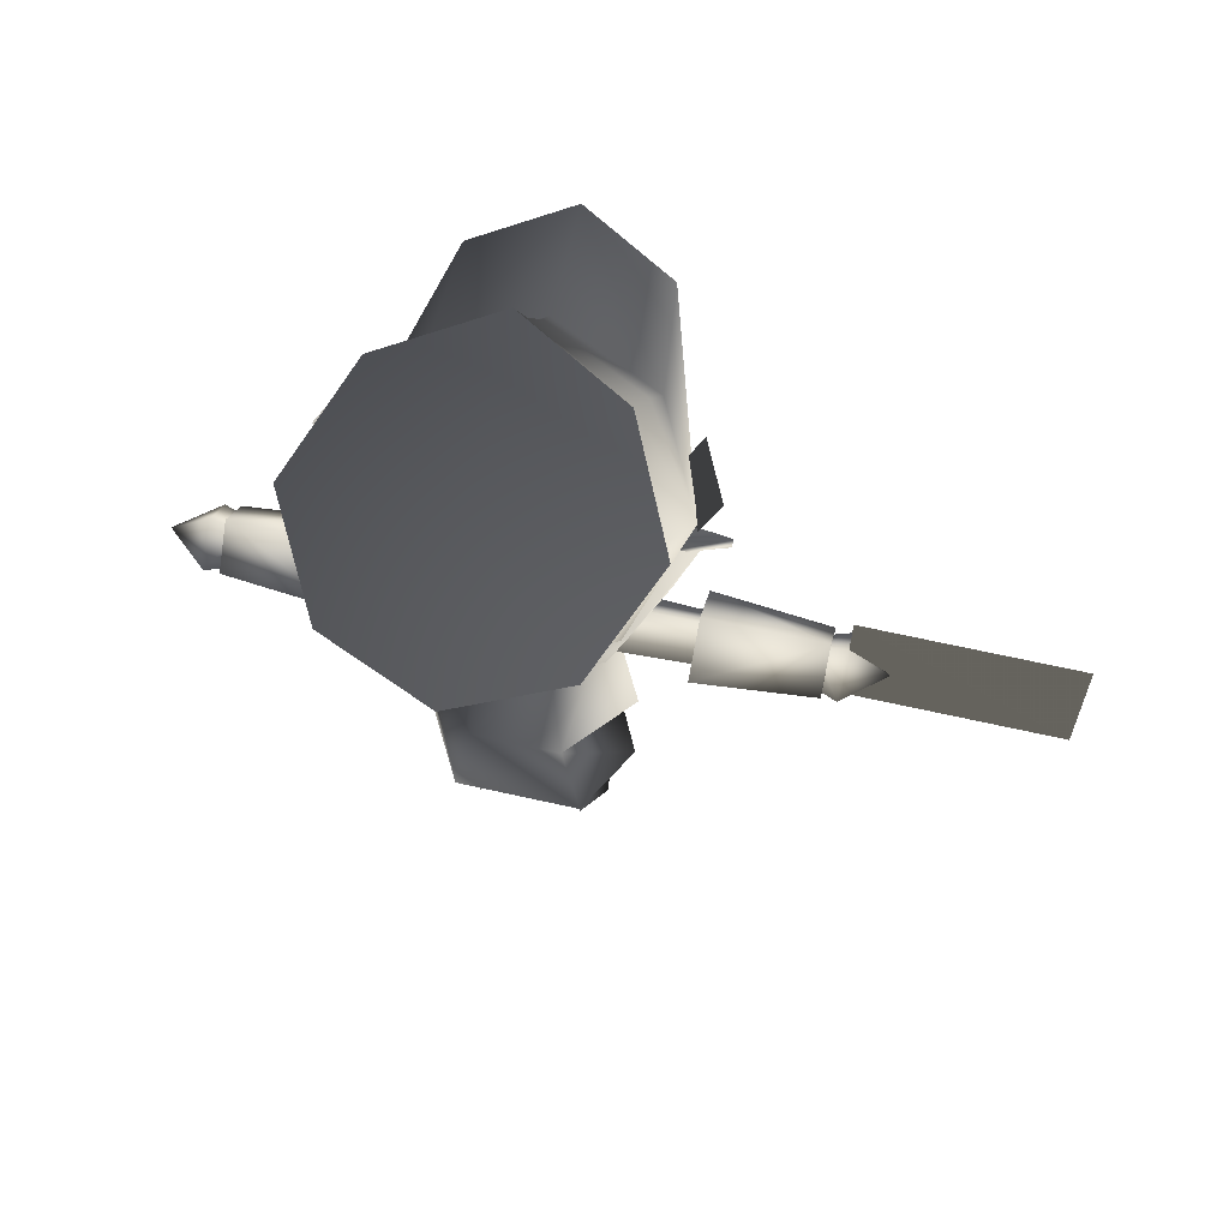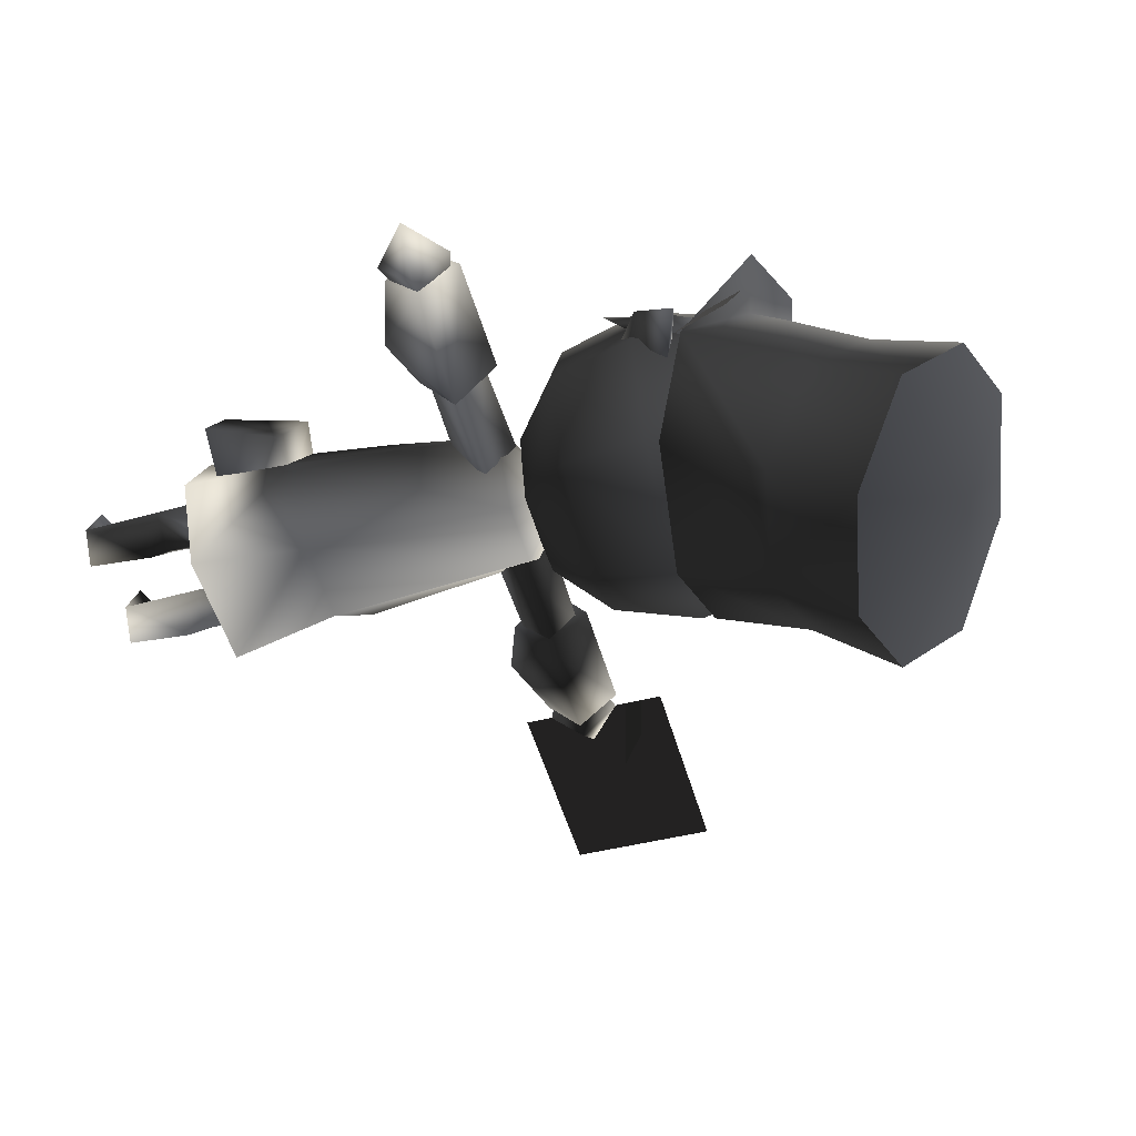
<metadata>
{"format":"obj","ext":"obj","renderer":"f3d","projection":"perspective","resolution":1024,"background":"white","views":[{"elev":64.1,"azim":-167.1,"up":"+Y"},{"elev":-49.3,"azim":105.4,"up":"+Z"}]}
</metadata>
<code>
g polygon0
v -0.8647 0.8376 0.003646
v -0.864 0.5916 0.003646
v -0.5044 0.8376 0.003646
v -0.5044 0.5916 0.003646
f 1 2 3
f 2 4 3
v -0.8647 0.8376 0.003646
v -0.5044 0.8376 0.003646
v -0.864 0.5916 0.003646
v -0.5044 0.5916 0.003646
f 5 6 7
f 6 8 7
g polygon1
v -0.001953 1.129 -0.3406
v -0.00293 1.257 -0.4475
v 0.1663 1.163 -0.2722
v 0.1772 1.297 -0.3855
v 0.2407 1.254 -0.1333
v 0.2627 1.394 -0.2358
v 0.1604 1.349 0.007812
v 0.1772 1.49 -0.07544
v -0.001709 1.39 0.08496
v -0.00293 1.531 0.01196
v -0.1641 1.349 0.007812
v -0.1829 1.49 -0.07544
v -0.2449 1.254 -0.1333
v -0.2683 1.394 -0.2358
v -0.1704 1.163 -0.2722
v -0.1829 1.297 -0.3855
v -0.001953 1.129 -0.3406
v -0.00293 1.257 -0.4475
f 9 10 11
f 10 12 11
f 11 12 13
f 12 14 13
f 13 14 15
f 14 16 15
f 15 16 17
f 16 18 17
f 17 18 19
f 18 20 19
f 19 20 21
f 20 22 21
f 21 22 23
f 22 24 23
f 23 24 25
f 24 26 25
v 0.1604 1.349 0.007812
v 0.1697 1.215 0.1001
v 0.2407 1.254 -0.1333
v 0.2612 1.062 0
v 0.1663 1.163 -0.2722
v 0.1904 1.005 -0.176
v -0.001953 1.129 -0.3406
v 0 0.9836 -0.2703
v -0.1704 1.163 -0.2722
v -0.1904 1.005 -0.176
v -0.2449 1.254 -0.1333
v -0.2612 1.062 0
v -0.1641 1.349 0.007812
v -0.1677 1.215 0.09985
f 27 28 29
f 28 30 29
f 29 30 31
f 30 32 31
f 31 32 33
f 32 34 33
f 33 34 35
f 34 36 35
f 35 36 37
f 36 38 37
f 37 38 39
f 38 40 39
v 0.1697 1.215 0.1001
v 0.1604 1.349 0.007812
v 0.0007324 1.262 0.1643
v -0.001709 1.39 0.08496
v -0.1677 1.215 0.09985
v -0.1641 1.349 0.007812
f 41 42 43
f 42 44 43
f 43 44 45
f 44 46 45
v 0.3203 0.6975 0.04834
v 0.2925 0.7437 0
v 0.2595 0.6975 0.04639
v 0.1086 0.748 0
v 0.1086 0.6975 0.05371
v 0.073 0.6975 0
v 0.1086 0.6465 0
v 0.1086 0.6975 -0.05542
v 0.2925 0.6501 0
v 0.2874 0.6975 -0.0481
v 0.3 0.6975 -0.05127
v 0.2925 0.7437 0
f 47 48 49
f 48 50 49
f 49 50 51
f 50 52 51
f 51 52 53
f 52 54 53
f 53 54 55
f 54 56 55
f 55 56 57
f 56 58 57
v -0.1538 0.3809 0
v -0.07593 0.3806 0.1462
v -0.1804 0.406 0
v -0.06958 0.52 0.1309
v -0.1348 0.7244 0
v -0.05835 0.7244 0.08545
v 0 0.8035 0
v 0.05835 0.7244 0.08545
v 0.1348 0.7244 0
v 0.06958 0.52 0.1309
v 0.1716 0.3806 0
v 0.07593 0.3806 0.1462
f 59 60 61
f 60 62 61
f 61 62 63
f 62 64 63
f 63 64 65
f 64 66 65
f 65 66 67
f 66 68 67
f 67 68 69
f 68 70 69
v -0.3203 0.6975 0.04834
v -0.2925 0.6501 1.156e-05
v -0.2595 0.6975 0.04639
v -0.1086 0.6465 1.246e-05
v -0.1086 0.6975 0.05371
v -0.073 0.6975 0
v -0.1086 0.748 -1.234e-05
v -0.1086 0.6975 -0.05542
v -0.2925 0.7437 -1.127e-05
v -0.2874 0.6975 -0.0481
v -0.3 0.6975 -0.05127
v -0.2925 0.6501 1.156e-05
f 71 72 73
f 72 74 73
f 73 74 75
f 74 76 75
f 75 76 77
f 76 78 77
f 77 78 79
f 78 80 79
f 79 80 81
f 80 82 81
v -0.1333 0.1284 0
v -0.09009 0.137 -0.052
v -0.09009 0.1096 -0.06079
v -0.04614 0.1284 0
v -0.05005 0.0002441 0
v -0.09009 0.1174 0.03906
v -0.09009 0.03491 0.03662
v -0.1292 0.0002441 0
v -0.09009 0.0002441 0.08838
v -0.05005 0.0002441 0
v -0.09009 0.03491 0.03662
f 83 84 85
f 84 86 85
f 85 86 87
f 86 88 87
f 87 88 89
f 88 90 89
f 89 90 91
f 90 92 91
f 91 92 93
v 0.09009 0.1284 0.04492
v 0.1333 0.1284 0
v 0.09009 0.2432 0.05786
v 0.1379 0.2432 0
v 0.09009 0.2703 0
v 0.09009 0.2432 -0.05786
v 0.04102 0.2432 0
v 0.04614 0.1284 0
v 0.09009 0.2432 0.05786
v 0.09009 0.1284 0.04492
f 94 95 96
f 95 97 96
f 96 97 98
f 97 99 98
f 98 99 100
f 99 101 100
f 100 101 102
f 101 103 102
v -0.1333 0.1284 0
v -0.09009 0.1284 0.04492
v -0.09009 0.2432 0.05786
v -0.04614 0.1284 0
v -0.04102 0.2432 0
v -0.09009 0.2432 -0.05786
v -0.09009 0.2703 0
v -0.1379 0.2432 0
v -0.09009 0.2432 0.05786
v -0.1333 0.1284 0
f 104 105 106
f 105 107 106
f 106 107 108
f 107 109 108
f 108 109 110
f 109 111 110
f 110 111 112
f 111 113 112
v 0.2275 1.126 0
v 0.1663 1.126 0.1506
v 0.1909 0.9836 0.179
v 0 1.126 0.2322
v 0 0.9836 0.2703
v -0.1909 0.9836 0.179
v -0.08301 0.8413 0.209
v -0.1663 0.8413 0.1506
v 0 0.7593 0.1279
v -0.1221 0.7593 -0.0007324
f 114 115 116
f 115 117 116
f 116 117 118
f 117 119 118
f 118 119 120
f 119 121 120
f 120 121 122
f 121 123 122
v 0.4504 0.6975 -0.04102
v 0.4504 0.7415 0
v 0.502 0.6975 -0.06177
v 0.502 0.7559 0
v 0.5728 0.6975 0
v 0.502 0.6975 0.05786
v 0.502 0.6382 0
v 0.4504 0.6587 0
v 0.502 0.6975 -0.06177
v 0.4504 0.6975 -0.04102
f 124 125 126
f 125 127 126
f 126 127 128
f 127 129 128
f 128 129 130
f 129 131 130
f 130 131 132
f 131 133 132
v -0.2273 0.8413 0
v -0.1602 0.8413 -0.1394
v -0.07837 0.7593 -0.1064
v 0 0.8398 -0.2261
v 0.07837 0.7593 -0.1064
v 0.1602 0.8413 -0.1394
v 0.2273 0.8413 0
v 0.1953 0.9839 -0.1646
v 0.2681 0.9836 0
v 0.2275 1.126 0
f 134 135 136
f 135 137 136
f 136 137 138
f 137 139 138
f 138 139 140
f 139 141 140
f 140 141 142
f 141 143 142
v -0.4504 0.7415 -1.073e-05
v -0.4504 0.6975 -0.04102
v -0.502 0.6975 -0.06177
v -0.4504 0.6587 9.477e-06
v -0.502 0.6382 1.448e-05
v -0.502 0.6975 0.05786
v -0.5728 0.6975 0
v -0.502 0.7559 -1.425e-05
v -0.502 0.6975 -0.06177
v -0.4504 0.7415 -1.073e-05
f 144 145 146
f 145 147 146
f 146 147 148
f 147 149 148
f 148 149 150
f 149 151 150
f 150 151 152
f 151 153 152
v 0.09009 0.137 -0.052
v 0.1333 0.1284 0
v 0.09009 0.1096 -0.06079
v 0.1292 0.0002441 0
v 0.09009 0.0002441 -0.0498
v 0.05005 0.0002441 0
v 0.09009 0.1096 -0.06079
v 0.04614 0.1284 0
v 0.09009 0.137 -0.052
f 154 155 156
f 155 157 156
f 156 157 158
f 157 159 158
f 158 159 160
f 159 161 160
f 160 161 162
v -0.04614 0.1284 0
v -0.09009 0.1284 0.04492
v -0.09009 0.1174 0.03906
v -0.1333 0.1284 0
v -0.1292 0.0002441 0
v -0.09009 0.1096 -0.06079
v -0.09009 0.0002441 -0.0498
v -0.05005 0.0002441 0
v -0.1292 0.0002441 0
f 163 164 165
f 164 166 165
f 165 166 167
f 166 168 167
f 167 168 169
f 168 170 169
f 169 170 171
v -0.1221 0.7593 -0.0007324
v 0 0.7285 0
v 0 0.7593 0.1279
v 0.1221 0.7593 -0.0007324
v 0.1663 0.8413 0.1506
v 0.2273 0.8413 0
v 0.1909 0.9836 0.179
v 0.2681 0.9836 0
v 0.2275 1.126 0
f 172 173 174
f 173 175 174
f 174 175 176
f 175 177 176
f 176 177 178
f 177 179 178
f 178 179 180
v -0.1538 0.3809 0
v -0.1804 0.406 0
v -0.07593 0.3806 -0.1074
v -0.1348 0.7244 0
v -0.05835 0.7244 -0.09326
v 0 0.8035 0
v 0.05835 0.7244 -0.09326
v 0.1348 0.7244 0
v 0.1716 0.3806 0
f 181 182 183
f 182 184 183
f 183 184 185
f 184 186 185
f 185 186 187
f 186 188 187
f 187 188 189
v 0.05005 0.0002441 0
v 0.1292 0.0002441 0
v 0.09009 0.0002441 0.08838
v 0.09009 0.03491 0.03662
v 0.05005 0.0002441 0
v 0.09009 0.1174 0.03906
v 0.04614 0.1284 0
v 0.09009 0.1284 0.04492
f 190 191 192
f 191 193 192
f 192 193 194
f 193 195 194
f 194 195 196
f 195 197 196
v 0.4761 0.6975 -0.06128
v 0.4761 0.6414 0
v 0.3594 0.6033 0
v 0.4761 0.6975 0.06128
v 0.2737 0.6975 0.08032
v 0.4761 0.7639 0
v 0.2737 0.7642 0
v 0.2737 0.6975 -0.08032
f 198 199 200
f 199 201 200
f 200 201 202
f 201 203 202
f 202 203 204
f 203 205 204
v 0.02979 1.107 0.2197
v -0.02979 1.107 0.2197
v 0 1.098 0.2637
v -0.0498 1.051 0.2266
v 0 1.061 0.2808
v 0 1.024 0.2566
v 0.0498 1.051 0.2266
f 206 207 208
f 207 209 208
f 208 209 210
f 209 211 210
f 210 211 212
v 0.2737 0.6975 0.08032
v 0.2737 0.635 0
v 0.3594 0.6033 0
v 0.2737 0.6975 -0.08032
v 0.4761 0.6975 -0.06128
v 0.4761 0.7639 0
f 213 214 215
f 214 216 215
f 215 216 217
f 216 218 217
v -0.08301 0.8413 0.209
v 0 0.7593 0.1279
v 0 0.8413 0.2332
v 0.08301 0.8413 0.209
v 0 0.9836 0.2703
v 0.1909 0.9836 0.179
f 219 220 221
f 220 222 221
f 221 222 223
f 222 224 223
v 0.2612 1.062 0
v 0.1697 1.215 0.1001
v 0.168 1.162 0.1394
v 0.0007324 1.262 0.1643
v 0 1.202 0.2092
v -0.1797 1.162 0.1394
f 225 226 227
f 226 228 227
f 227 228 229
f 228 230 229
v -0.2612 1.062 0
v -0.1589 1.172 0.322
v -0.1797 1.162 0.1394
v 0 1.212 0.397
v 0 1.202 0.2092
v 0.168 1.162 0.1394
f 231 232 233
f 232 234 233
f 233 234 235
f 234 236 235
v -0.07593 0.3806 -0.1074
v -0.05835 0.7244 -0.09326
v 0.07593 0.3806 -0.1074
v 0.05835 0.7244 -0.09326
v 0.1716 0.3806 0
f 237 238 239
f 238 240 239
f 239 240 241
v 0.1086 0.6975 0.05371
v 0.1086 0.6465 0
v 0.2595 0.6975 0.04639
v 0.2925 0.6501 0
v 0.3203 0.6975 0.04834
f 242 243 244
f 243 245 244
f 244 245 246
v 0.073 0.6975 0
v 0.1086 0.748 0
v 0.1086 0.6975 -0.05542
v 0.2925 0.7437 0
v 0.2874 0.6975 -0.0481
f 247 248 249
f 248 250 249
f 249 250 251
v 0.502 0.7559 0
v 0.4504 0.7415 0
v 0.502 0.6975 0.05786
v 0.4504 0.6975 0.04126
v 0.4504 0.6587 0
f 252 253 254
f 253 255 254
f 254 255 256
v -0.2737 0.635 1.526e-05
v -0.3594 0.6033 2.301e-05
v -0.2737 0.6975 -0.08032
v -0.4761 0.6975 -0.06128
v -0.4761 0.7639 -1.621e-05
f 257 258 259
f 258 260 259
f 259 260 261
v -0.1086 0.6975 0.05371
v -0.1086 0.748 -1.234e-05
v -0.2595 0.6975 0.04639
v -0.2925 0.7437 -1.127e-05
v -0.3203 0.6975 0.04834
f 262 263 264
f 263 265 264
f 264 265 266
v -0.2737 0.635 1.526e-05
v -0.2737 0.6975 0.08032
v -0.3594 0.6033 2.301e-05
v -0.4761 0.6975 0.06128
v -0.4761 0.6414 1.371e-05
f 267 268 269
f 268 270 269
f 269 270 271
v -0.251 1.067 0.005859
v -0.2524 0.9817 0.03979
v -0.2578 1.051 0.05371
v -0.2324 0.9309 0.1257
v -0.2083 1.115 0.0769
f 272 273 274
f 273 275 274
f 274 275 276
v 0.2524 0.9817 0.03979
v 0.251 1.067 0.005859
v 0.2578 1.051 0.05371
v 0.2083 1.115 0.0769
v 0.2324 0.9309 0.1257
f 277 278 279
f 278 280 279
f 279 280 281
v -0.2458 0.9612 0.03101
v -0.313 0.9998 0.006836
v -0.1985 1.018 -0.04248
v -0.3164 1.064 -0.01221
v -0.2444 1.045 0.005859
f 282 283 284
f 283 285 284
f 284 285 286
v -0.1829 1.49 -0.07544
v -0.00293 1.531 0.01196
v -0.00293 1.444 -0.2683
v 0.1772 1.49 -0.07544
v 0.2627 1.394 -0.2358
f 287 288 289
f 288 290 289
f 289 290 291
v 0.1953 0.9839 -0.1646
v 0.1602 0.8413 -0.1394
v 0 0.9836 -0.2703
v 0 0.8398 -0.2261
v -0.1602 0.8413 -0.1394
f 292 293 294
f 293 295 294
f 294 295 296
v -0.1602 0.8413 -0.1394
v -0.2273 0.8413 0
v -0.1953 0.9839 -0.1646
v -0.2681 0.9836 0
v -0.2275 1.126 0
f 297 298 299
f 298 300 299
f 299 300 301
v -0.2275 1.126 0
v -0.1663 1.126 -0.1506
v -0.1953 0.9839 -0.1646
v 0 0.9836 -0.2703
v -0.1602 0.8413 -0.1394
f 302 303 304
f 303 305 304
f 304 305 306
v 0 1.126 0.2322
v -0.1663 1.126 0.1506
v -0.1909 0.9836 0.179
v -0.2275 1.126 0
v -0.2681 0.9836 0
f 307 308 309
f 308 310 309
f 309 310 311
v 0.09009 0.03491 0.03662
v 0.1292 0.0002441 0
v 0.09009 0.1174 0.03906
v 0.1333 0.1284 0
v 0.09009 0.1284 0.04492
f 312 313 314
f 313 315 314
f 314 315 316
v -0.04614 0.1284 0
v -0.09009 0.137 -0.052
v -0.09009 0.2432 -0.05786
v -0.1333 0.1284 0
v -0.1379 0.2432 0
f 317 318 319
f 318 320 319
f 319 320 321
v 0.2612 1.062 0
v -0.2612 1.062 0
v 0.1904 1.005 -0.176
v -0.1904 1.005 -0.176
v 0 0.9836 -0.2703
f 322 323 324
f 323 325 324
f 324 325 326
v 0.1379 0.2432 0
v 0.1333 0.1284 0
v 0.09009 0.2432 -0.05786
v 0.09009 0.137 -0.052
v 0.04614 0.1284 0
f 327 328 329
f 328 330 329
f 329 330 331
v 0.2273 0.8413 0
v 0.1221 0.7593 -0.0007324
v 0.07837 0.7593 -0.1064
v 0 0.7285 0
v -0.07837 0.7593 -0.1064
f 332 333 334
f 333 335 334
f 334 335 336
v 0.1763 0.1953 0
v 0.09839 0.1951 0.1477
v 0 0.1953 0
v -0.09985 0.1951 0.1477
v -0.1763 0.1953 0
f 337 338 339
f 338 340 339
f 339 340 341
v 0.4761 0.7639 0
v 0.4761 0.6975 0.06128
v 0.4761 0.6975 -0.06128
v 0.4761 0.6414 0
f 342 343 344
f 343 345 344
v 0.2737 0.7642 0
v 0.2737 0.6975 -0.08032
v 0.2737 0.6975 0.08032
v 0.2737 0.635 0
f 346 347 348
f 347 349 348
v -0.4761 0.7639 -1.621e-05
v -0.4761 0.6975 -0.06128
v -0.4761 0.6975 0.06128
v -0.4761 0.6414 1.371e-05
f 350 351 352
f 351 353 352
v -0.2737 0.7642 -1.627e-05
v -0.2737 0.6975 0.08032
v -0.2737 0.6975 -0.08032
v -0.2737 0.635 1.526e-05
f 354 355 356
f 355 357 356
v -0.2324 0.9309 0.1257
v -0.2524 0.9817 0.03979
v -0.2083 1.115 0.0769
v -0.251 1.067 0.005859
f 358 359 360
f 359 361 360
v 0.2458 0.9612 0.03101
v 0.313 0.9998 0.006836
v 0.2444 1.045 0.005859
v 0.3164 1.064 -0.01221
f 362 363 364
f 363 365 364
v 0.2458 0.9612 0.03101
v 0.1985 1.018 -0.04248
v 0.313 0.9998 0.006836
v 0.3164 1.064 -0.01221
f 366 367 368
f 367 369 368
v 0.1672 0.2444 0.1733
v 0.113 0.374 0.1921
v 0.07568 0.2441 0.1179
v 0.05566 0.3745 0.1194
f 370 371 372
f 371 373 372
v -0.2458 0.9612 0.03101
v -0.2444 1.045 0.005859
v -0.313 0.9998 0.006836
v -0.3164 1.064 -0.01221
f 374 375 376
f 375 377 376
v 0.2324 0.9309 0.1257
v 0.2083 1.115 0.0769
v 0.2524 0.9817 0.03979
v 0.251 1.067 0.005859
f 378 379 380
f 379 381 380
v -0.2527 1.163 0.08716
v -0.2983 1.146 -0.006348
v -0.218 1.068 0.08716
v -0.2637 1.051 -0.006348
f 382 383 384
f 383 385 384
v 0.2527 1.163 0.08716
v 0.218 1.068 0.08716
v 0.2983 1.146 -0.006348
v 0.2637 1.051 -0.006348
f 386 387 388
f 387 389 388
v 0.0007324 1.262 0.1643
v -0.1677 1.215 0.09985
v -0.1797 1.162 0.1394
v -0.2612 1.062 0
f 390 391 392
f 391 393 392
v -0.2612 1.062 0
v 0 1.1 0.2322
v -0.1589 1.172 0.322
v 0 1.212 0.397
f 394 395 396
f 395 397 396
v 0 1.212 0.397
v 0.1589 1.172 0.322
v 0.168 1.162 0.1394
v 0.2612 1.062 0
f 398 399 400
f 399 401 400
v 0.2612 1.062 0
v 0.1589 1.172 0.322
v 0 1.1 0.2322
v 0 1.212 0.397
f 402 403 404
f 403 405 404
v -0.2273 0.8413 0
v -0.07837 0.7593 -0.1064
v -0.1221 0.7593 -0.0007324
v 0 0.7285 0
f 406 407 408
f 407 409 408
v 0.1321 0.3745 -0.006592
v 0.2229 0.374 0.01074
v 0.1399 0.2441 0.01196
v 0.2314 0.2444 0.06738
f 410 411 412
f 411 413 412
v -0.2737 0.6975 -0.08032
v -0.4761 0.7639 -1.621e-05
v -0.2737 0.7642 -1.627e-05
v -0.2737 0.6975 0.08032
f 414 415 416
f 415 417 416
v 0.2314 0.2444 0.06738
v 0.1672 0.2444 0.1733
v 0.1399 0.2441 0.01196
v 0.07568 0.2441 0.1179
f 418 419 420
f 419 421 420
v -0.1538 0.3809 0
v -0.07593 0.3806 -0.1074
v -0.1763 0.1953 0
v -0.1089 0.1951 -0.123
f 422 423 424
f 423 425 424
v -0.06958 0.52 0.1309
v 0.06958 0.52 0.1309
v -0.05835 0.7244 0.08545
v 0.05835 0.7244 0.08545
f 426 427 428
f 427 429 428
v 0.1763 0.1953 0
v 0.1716 0.3806 0
v 0.09839 0.1951 0.1477
v 0.07593 0.3806 0.1462
f 430 431 432
f 431 433 432
v 0.2314 0.2444 0.06738
v 0.2229 0.374 0.01074
v 0.1672 0.2444 0.1733
v 0.113 0.374 0.1921
f 434 435 436
f 435 437 436
v -0.2874 0.6975 -0.0481
v -0.1086 0.6975 -0.05542
v -0.2925 0.6501 1.156e-05
v -0.1086 0.6465 1.246e-05
f 438 439 440
f 439 441 440
v -0.1829 1.49 -0.07544
v -0.00293 1.444 -0.2683
v -0.2683 1.394 -0.2358
v -0.1829 1.297 -0.3855
f 442 443 444
f 443 445 444
v -0.1829 1.297 -0.3855
v -0.00293 1.444 -0.2683
v -0.00293 1.257 -0.4475
v 0.1772 1.297 -0.3855
f 446 447 448
f 447 449 448
v 0.2275 1.126 0
v 0.1953 0.9839 -0.1646
v 0.1663 1.126 -0.1506
v 0 0.9836 -0.2703
f 450 451 452
f 451 453 452
v -0.09985 0.1951 0.1477
v 0.09839 0.1951 0.1477
v -0.07593 0.3806 0.1462
v 0.07593 0.3806 0.1462
f 454 455 456
f 455 457 456
v -0.1763 0.1953 0
v -0.09985 0.1951 0.1477
v -0.1538 0.3809 0
v -0.07593 0.3806 0.1462
f 458 459 460
f 459 461 460
v 0.1763 0.1953 0
v 0.1074 0.1951 -0.123
v 0.1716 0.3806 0
v 0.07593 0.3806 -0.1074
f 462 463 464
f 463 465 464
v -0.502 0.7559 -1.425e-05
v -0.502 0.6975 0.05786
v -0.4504 0.7415 -1.073e-05
v -0.4504 0.6975 0.04126
f 466 467 468
f 467 469 468
v 0.07593 0.3806 0.1462
v 0.06958 0.52 0.1309
v -0.07593 0.3806 0.1462
v -0.06958 0.52 0.1309
f 470 471 472
f 471 473 472
v -0.2681 0.9836 0
v -0.2273 0.8413 0
v -0.1909 0.9836 0.179
v -0.1663 0.8413 0.1506
f 474 475 476
f 475 477 476
v 0 0.7593 0.1279
v 0.1663 0.8413 0.1506
v 0.08301 0.8413 0.209
v 0.1909 0.9836 0.179
f 478 479 480
f 479 481 480
v 0.2229 0.374 0.01074
v 0.1321 0.3745 -0.006592
v 0.113 0.374 0.1921
v 0.05566 0.3745 0.1194
f 482 483 484
f 483 485 484
v 0.02979 1.107 0.2197
v 0 1.098 0.2637
v 0.0498 1.051 0.2266
v 0 1.061 0.2808
f 486 487 488
f 487 489 488
v 0.1763 0.1953 0
v 0 0.1953 0
v 0.1074 0.1951 -0.123
v -0.1089 0.1951 -0.123
f 490 491 492
f 491 493 492
v -0.07593 0.3806 -0.1074
v 0.07593 0.3806 -0.1074
v -0.1089 0.1951 -0.123
v 0.1074 0.1951 -0.123
f 494 495 496
f 495 497 496
v 0.1985 1.018 -0.04248
v 0.2444 1.045 0.005859
v 0.3164 1.064 -0.01221
v -0.4761 0.6975 -0.06128
v -0.3594 0.6033 2.301e-05
v -0.4761 0.6414 1.371e-05
v -0.4761 0.6975 0.06128
v -0.2737 0.6975 0.08032
v -0.4761 0.7639 -1.621e-05
v 0.2578 1.051 0.05371
v 0.2324 0.9309 0.1257
v 0.2524 0.9817 0.03979
v -0.2273 0.8413 0
v -0.1221 0.7593 -0.0007324
v -0.1663 0.8413 0.1506
v -0.1089 0.1951 -0.123
v 0 0.1953 0
v -0.1763 0.1953 0
v -0.04102 0.2432 0
v -0.09009 0.2703 0
v -0.09009 0.2432 0.05786
v -0.08301 0.8413 0.209
v 0 0.8413 0.2332
v 0 0.9836 0.2703
v -0.251 1.067 0.005859
v -0.2578 1.051 0.05371
v -0.2083 1.115 0.0769
v -0.1086 0.6975 -0.05542
v -0.073 0.6975 0
v -0.1086 0.6465 1.246e-05
v 0.04102 0.2432 0
v 0.09009 0.2432 0.05786
v 0.09009 0.2703 0
v 0.502 0.6382 0
v 0.502 0.6975 -0.06177
v 0.5728 0.6975 0
v -0.4504 0.6587 9.477e-06
v -0.4504 0.6975 0.04126
v -0.502 0.6975 0.05786
v 0.1772 1.297 -0.3855
v -0.00293 1.444 -0.2683
v 0.2627 1.394 -0.2358
v -0.502 0.6382 1.448e-05
v -0.5728 0.6975 0
v -0.502 0.6975 -0.06177
f 498 499 500
f 501 502 503
f 504 505 506
f 507 508 509
f 510 511 512
f 513 514 515
f 516 517 518
f 519 520 521
f 522 523 524
f 525 526 527
f 528 529 530
f 531 532 533
f 534 535 536
f 537 538 539
f 540 541 542

</code>
